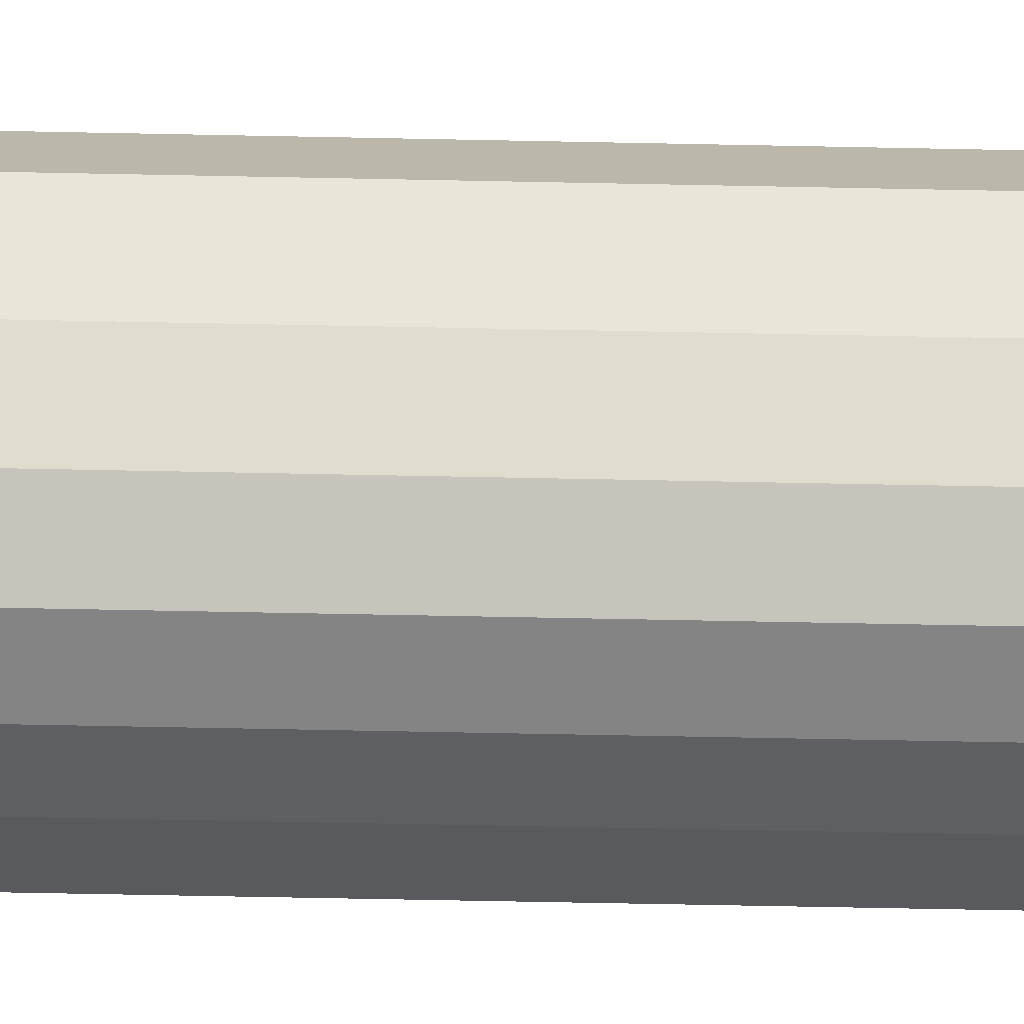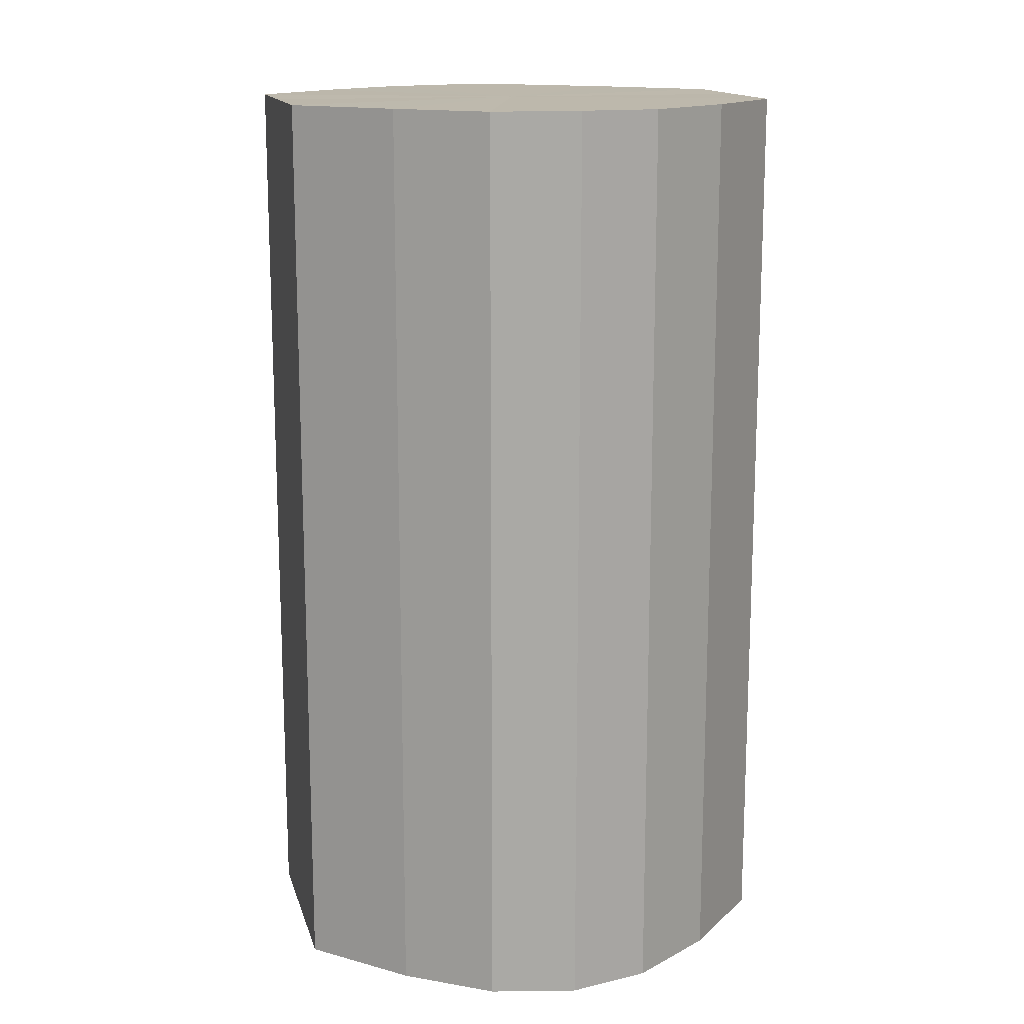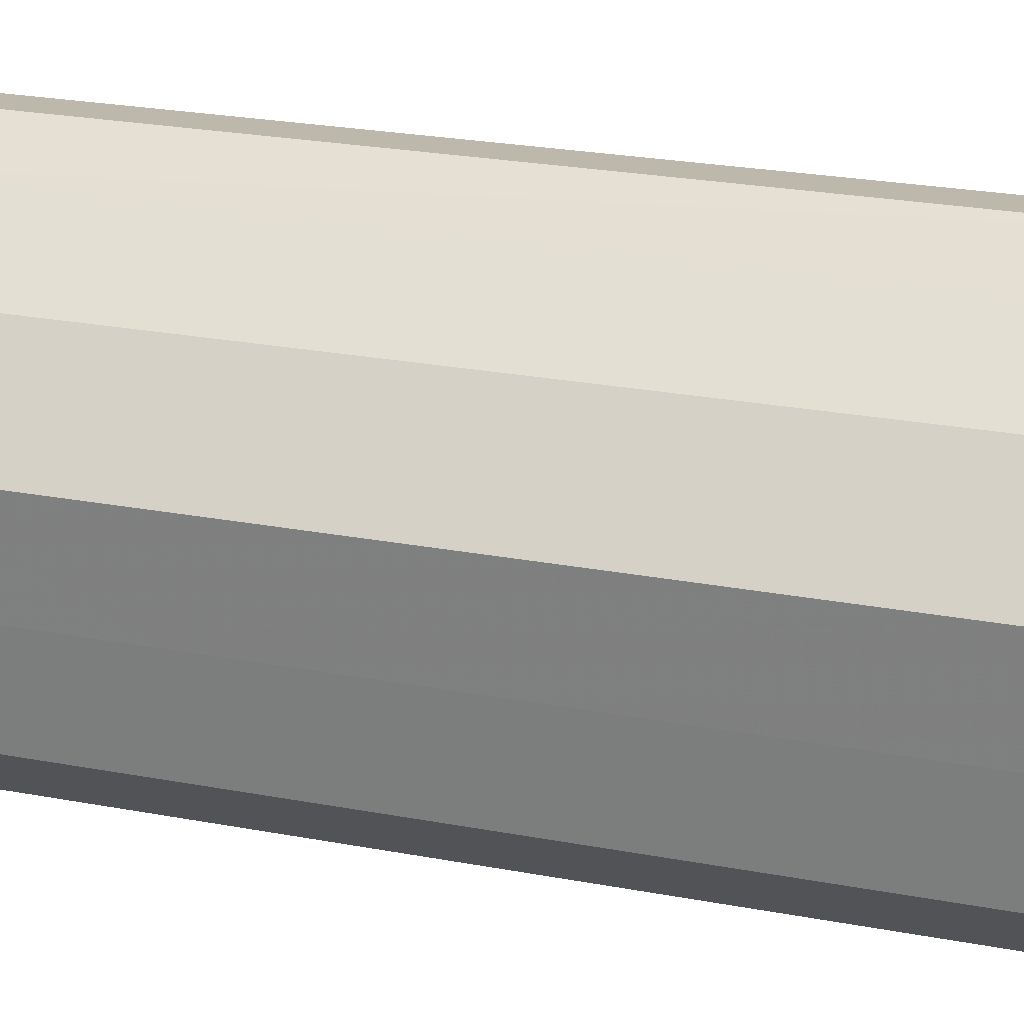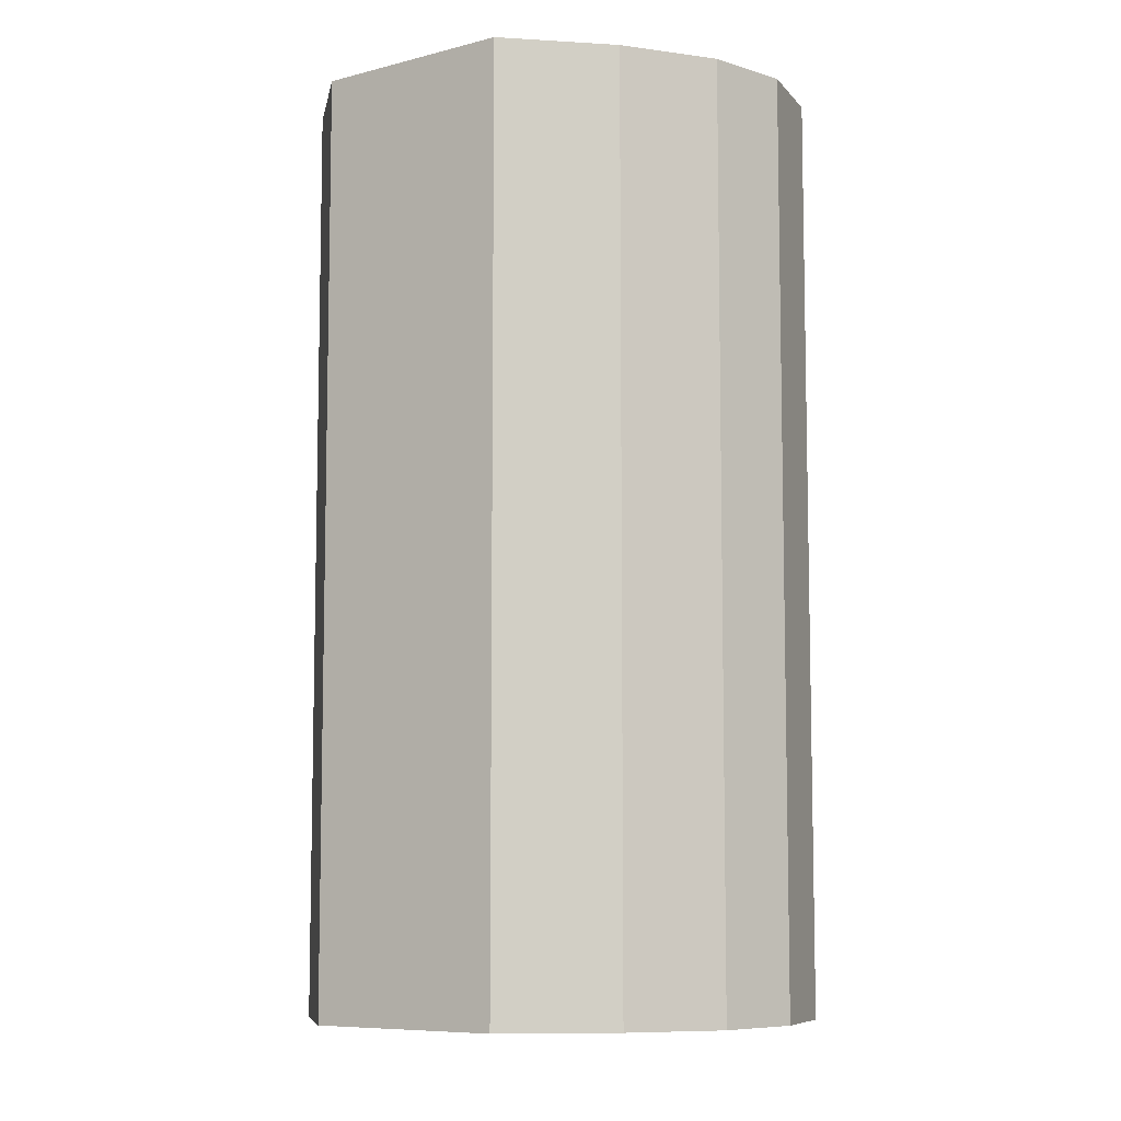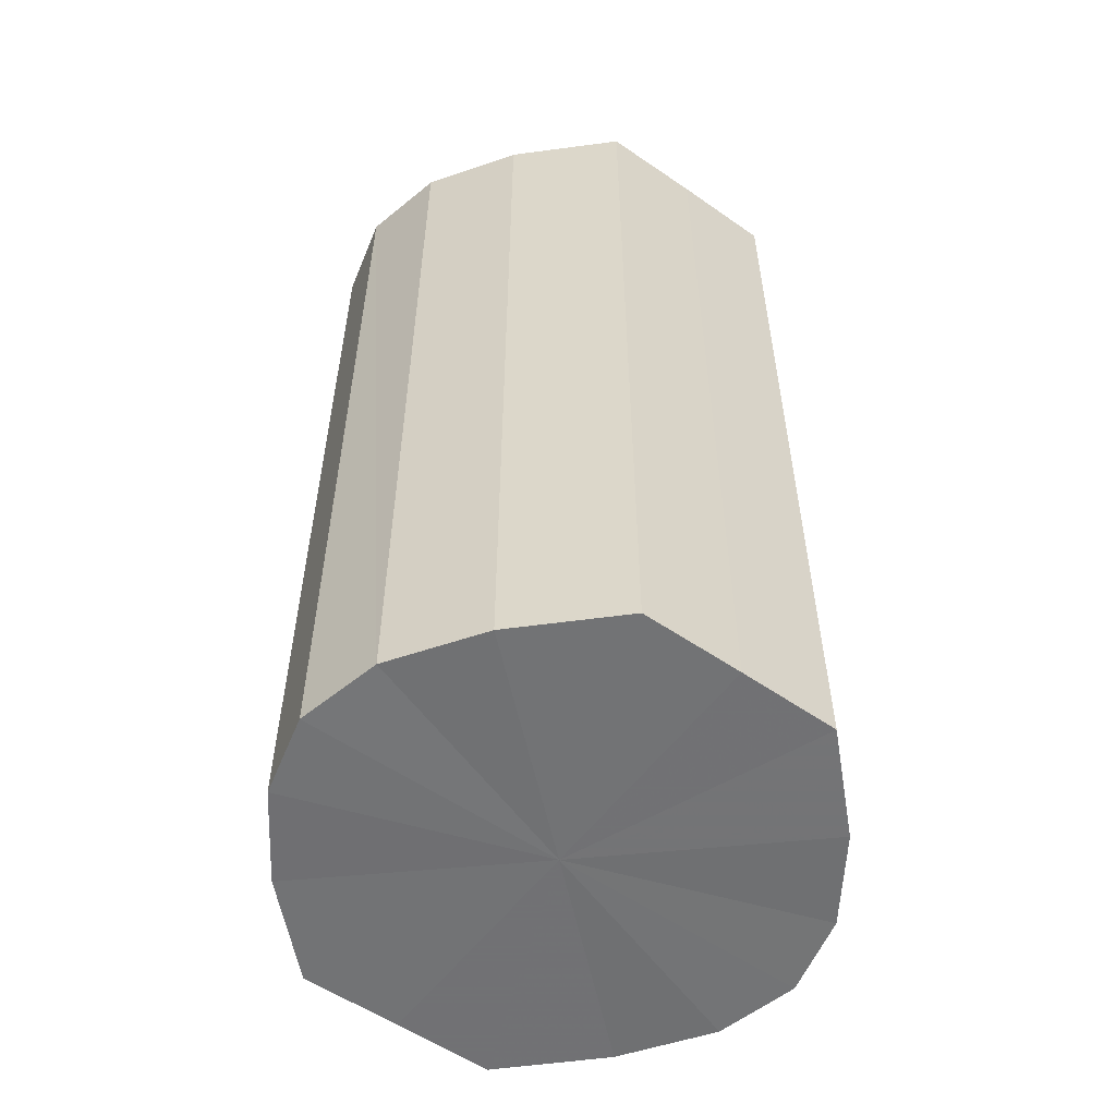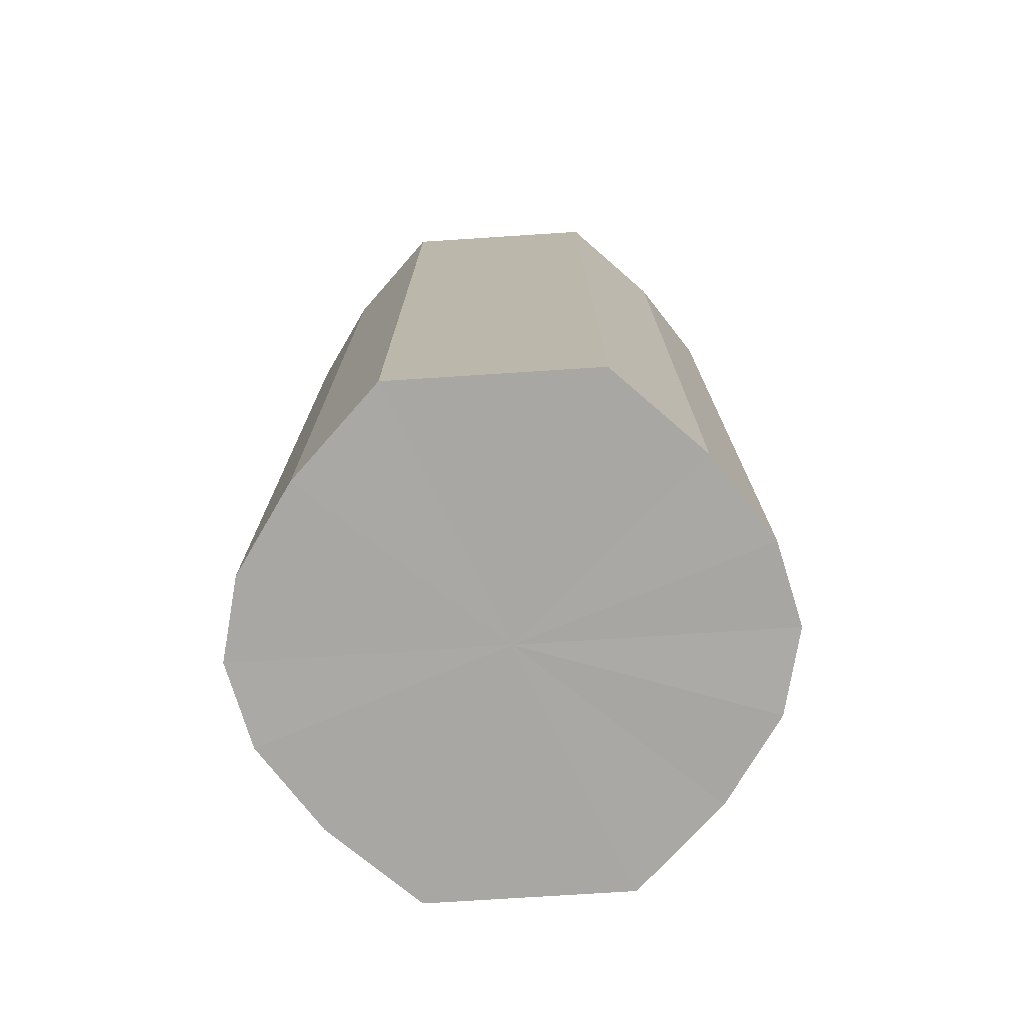
<metadata>
{"format":"obj","ext":"obj","renderer":"f3d","projection":"perspective","resolution":1024,"background":"white","views":[{"elev":-76.0,"azim":88.9,"up":"+Z"},{"elev":14.8,"azim":165.5,"up":"+Y"},{"elev":26.8,"azim":-74.0,"up":"+Z"},{"elev":-7.8,"azim":-54.8,"up":"+Y"},{"elev":-55.6,"azim":-126.1,"up":"+Y"},{"elev":-74.8,"azim":-86.2,"up":"+Y"}]}
</metadata>
<code>
o 2266
v 2248 1880 8.207
v 2248 1880 8.204
v 2248 1880 8.207
v 2248 1880 8.197
v 2248 1880 8.204
v 2247 1880 8.204
v 2247 1880 8.204
v 2248 1880 8.187
v 2248 1880 8.197
v 2247 1880 8.197
v 2247 1880 8.197
v 2248 1880 8.175
v 2248 1880 8.187
v 2247 1880 8.187
v 2247 1880 8.187
v 2248 1880 8.163
v 2248 1880 8.175
v 2247 1880 8.175
v 2247 1880 8.175
v 2248 1880 8.153
v 2248 1880 8.163
v 2247 1880 8.163
v 2247 1880 8.163
v 2248 1880 8.146
v 2248 1880 8.153
v 2247 1880 8.153
v 2247 1880 8.153
v 2248 1880 8.144
v 2248 1880 8.146
v 2247 1880 8.146
v 2247 1880 8.146
v 2248 1880 8.144
v 2248 1880 8.207
v 2248 1880 8.204
v 2248 1880 8.204
v 2248 1880 8.197
v 2248 1880 8.197
v 2247 1880 8.204
v 2248 1880 8.207
v 2247 1880 8.197
v 2247 1880 8.204
v 2248 1880 8.187
v 2248 1880 8.187
v 2247 1880 8.187
v 2247 1880 8.197
v 2247 1880 8.175
v 2247 1880 8.187
v 2248 1880 8.175
v 2248 1880 8.175
v 2247 1880 8.163
v 2247 1880 8.175
v 2247 1880 8.153
v 2247 1880 8.163
v 2248 1880 8.163
v 2248 1880 8.163
v 2247 1880 8.146
v 2247 1880 8.153
v 2248 1880 8.144
v 2247 1880 8.146
v 2248 1880 8.153
v 2248 1880 8.153
v 2248 1880 8.146
v 2248 1880 8.144
v 2248 1880 8.146
v 2248 1880 8.175
v 2248 1880 8.204
v 2248 1880 8.207
v 2248 1880 8.197
v 2247 1880 8.204
v 2248 1880 8.187
v 2247 1880 8.197
v 2248 1880 8.175
v 2247 1880 8.187
v 2248 1880 8.163
v 2247 1880 8.175
v 2248 1880 8.153
v 2247 1880 8.163
v 2248 1880 8.146
v 2247 1880 8.153
v 2248 1880 8.144
v 2247 1880 8.146
v 2248 1880 8.175
v 2248 1880 8.207
v 2248 1880 8.204
v 2247 1880 8.204
v 2248 1880 8.197
v 2247 1880 8.197
v 2248 1880 8.187
v 2247 1880 8.187
v 2248 1880 8.175
v 2247 1880 8.175
v 2248 1880 8.163
v 2247 1880 8.163
v 2248 1880 8.153
v 2247 1880 8.153
v 2248 1880 8.146
v 2247 1880 8.146
v 2248 1880 8.144
f 1 2 3
f 2 4 5
f 6 1 7
f 4 8 9
f 10 6 11
f 8 12 13
f 14 10 15
f 12 16 17
f 18 14 19
f 16 20 21
f 22 18 23
f 20 24 25
f 26 22 27
f 24 28 29
f 30 26 31
f 28 30 32
f 33 34 35
f 35 36 37
f 38 39 33
f 40 41 38
f 37 42 43
f 44 45 40
f 46 47 44
f 43 48 49
f 50 51 46
f 52 53 50
f 49 54 55
f 56 57 52
f 58 59 56
f 55 60 61
f 62 63 58
f 61 64 62
f 65 66 67
f 65 68 66
f 65 67 69
f 65 70 68
f 65 69 71
f 65 72 70
f 65 71 73
f 65 74 72
f 65 73 75
f 65 76 74
f 65 75 77
f 65 78 76
f 65 77 79
f 65 80 78
f 65 79 81
f 65 81 80
f 82 83 84
f 82 85 83
f 82 84 86
f 82 87 85
f 82 86 88
f 82 89 87
f 82 88 90
f 82 91 89
f 82 90 92
f 82 93 91
f 82 92 94
f 82 95 93
f 82 94 96
f 82 97 95
f 82 96 98
f 82 98 97

</code>
